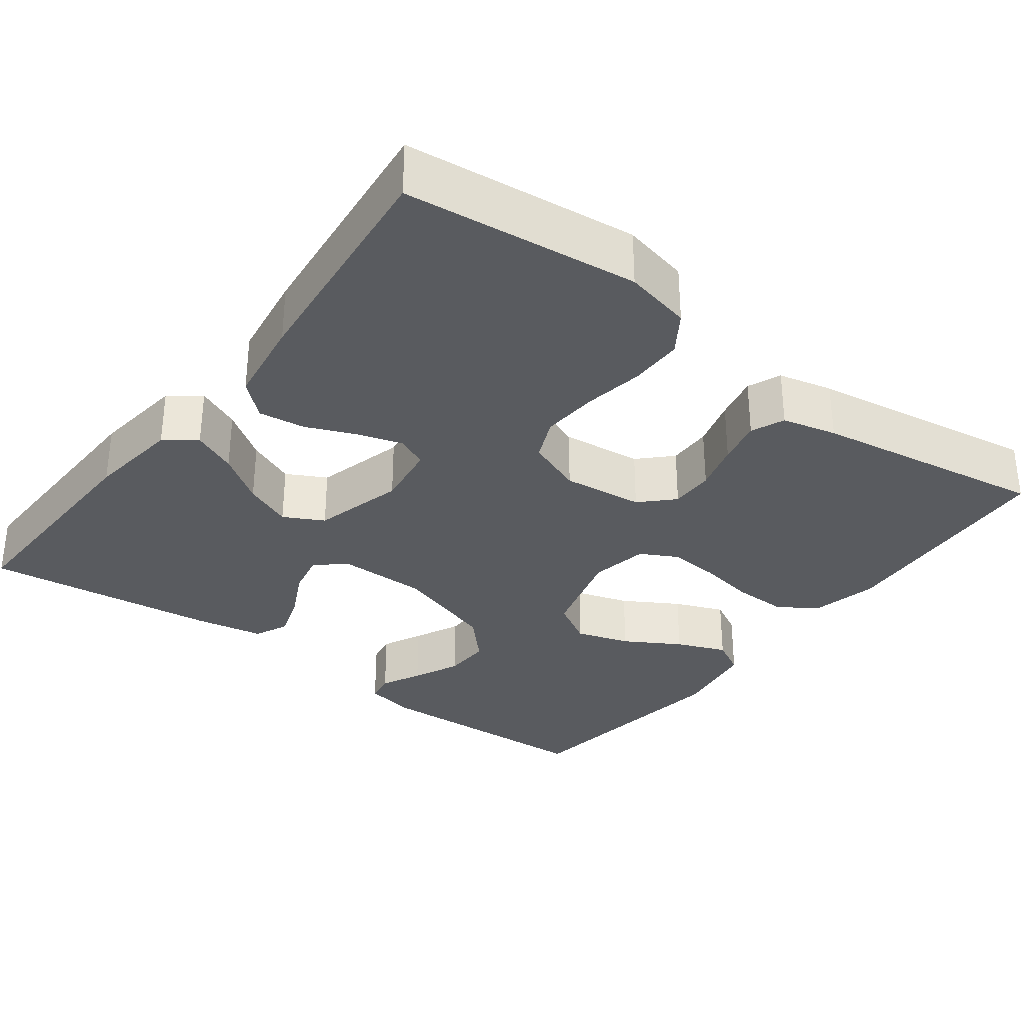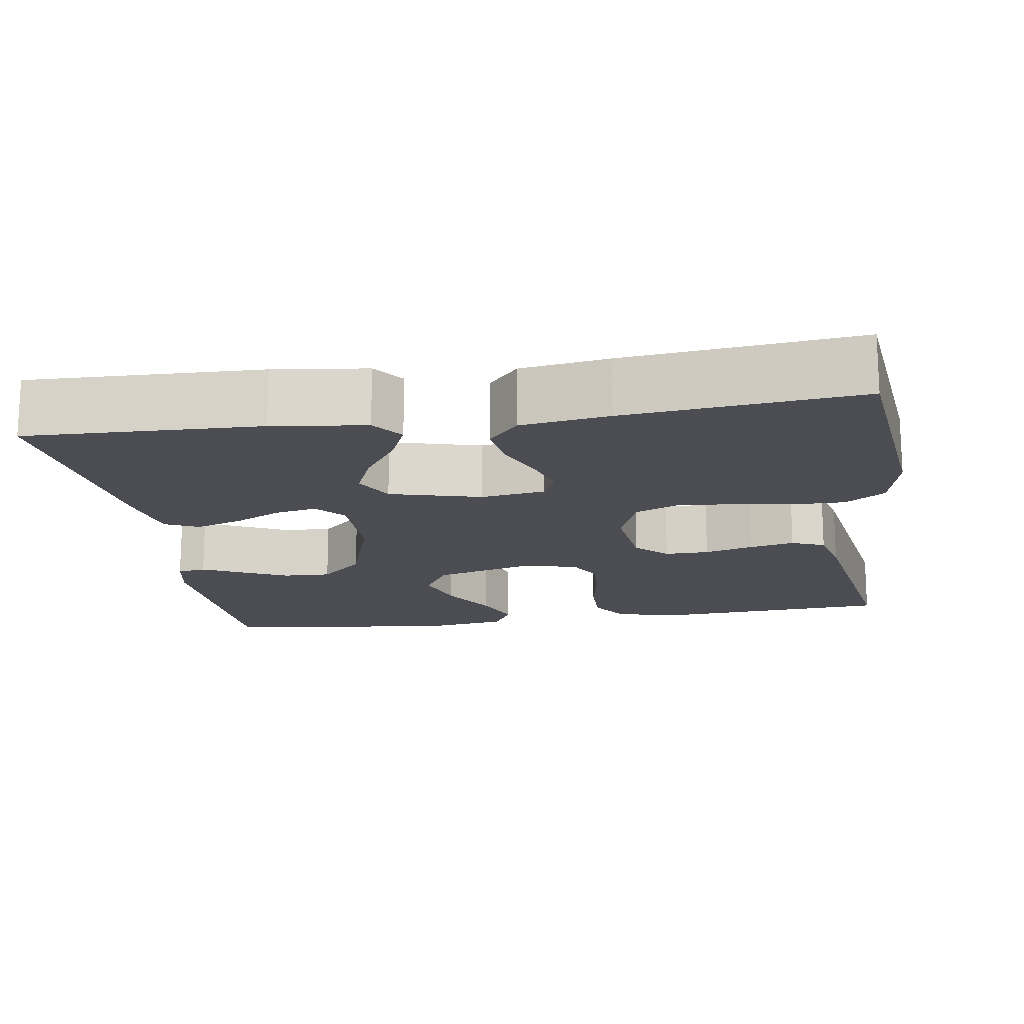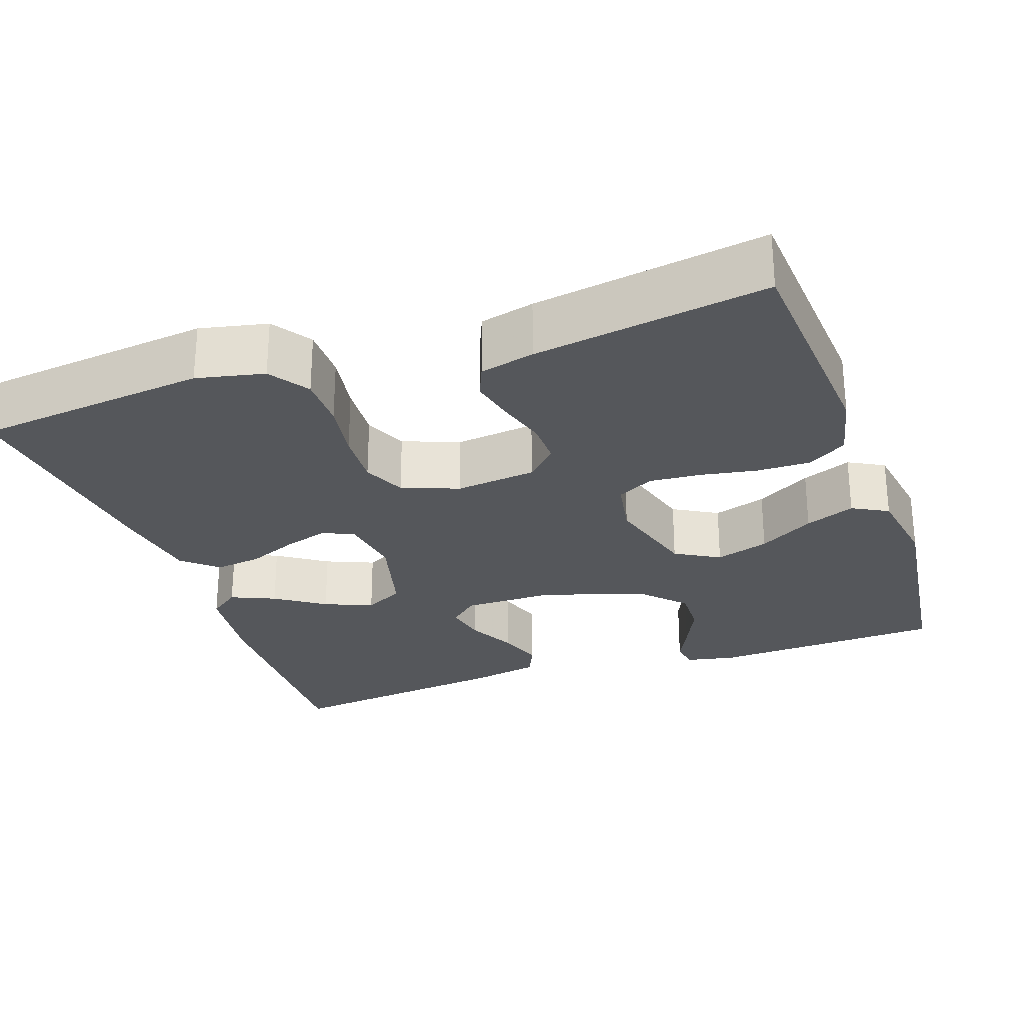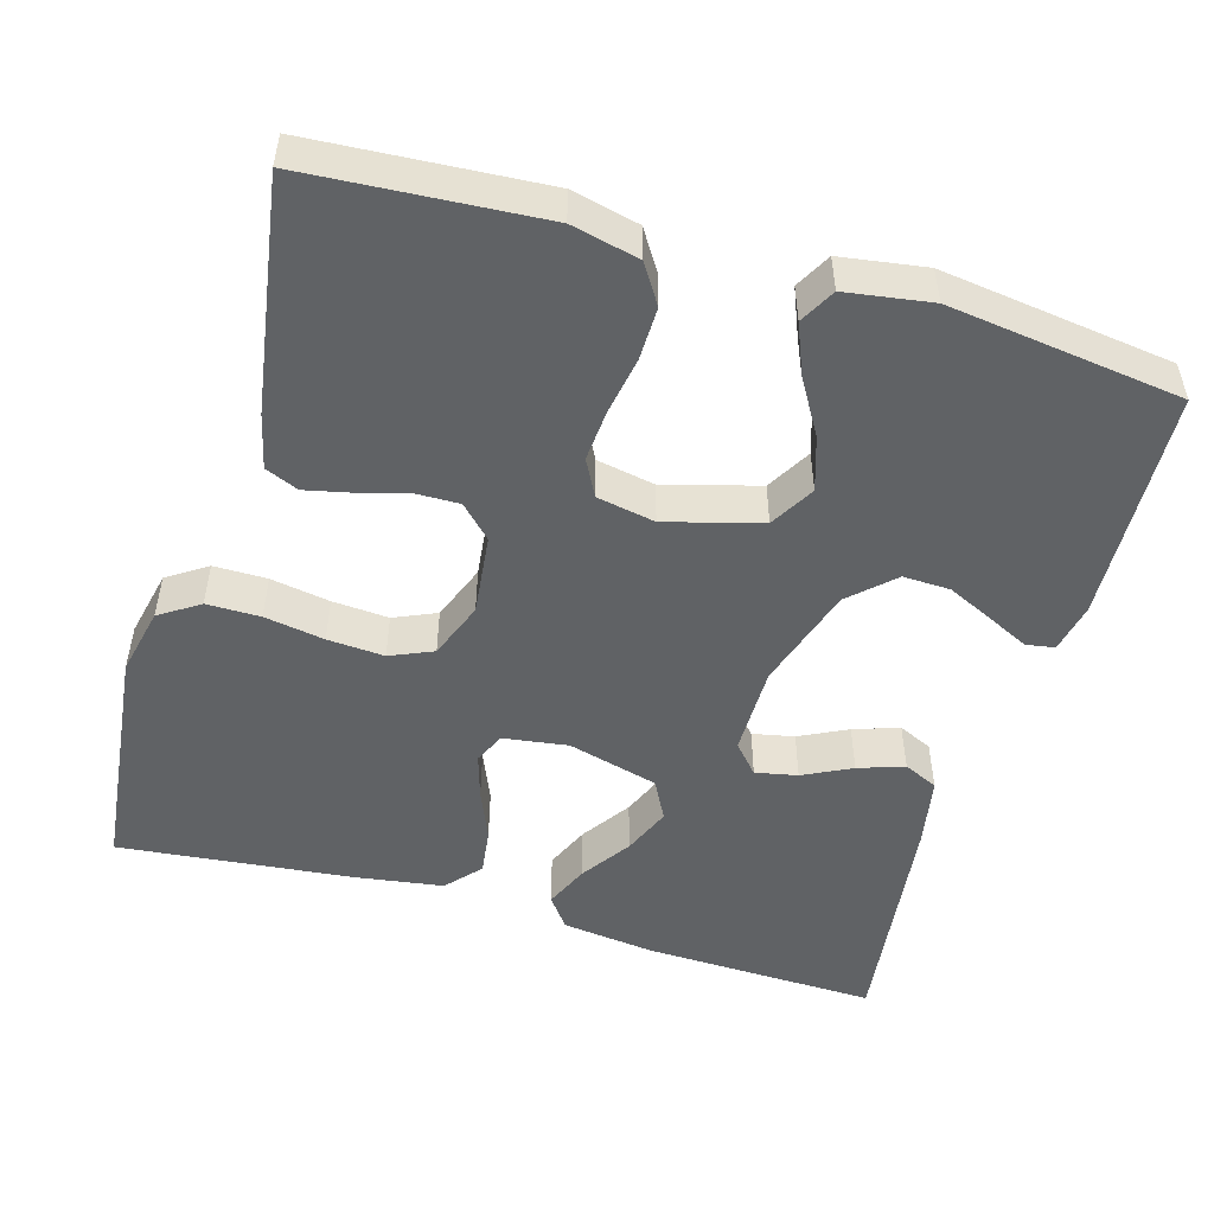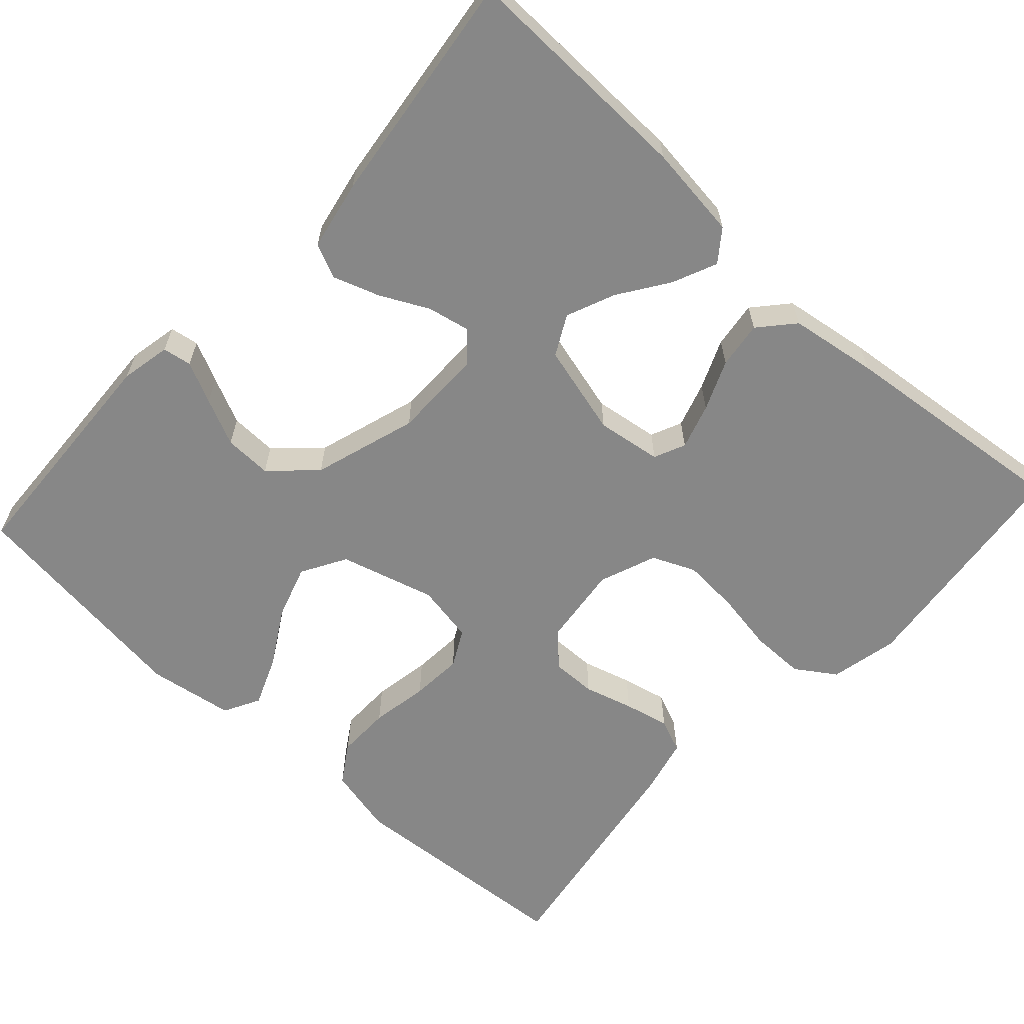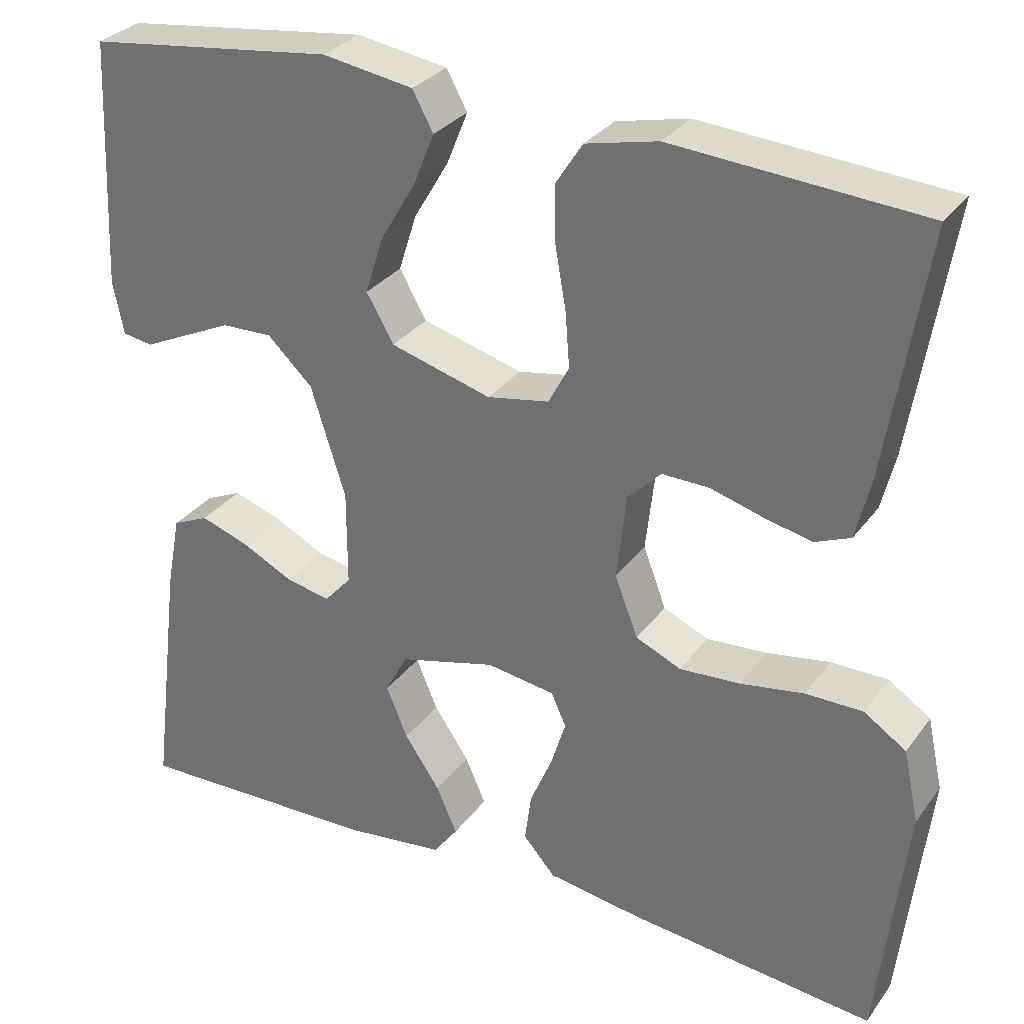
<metadata>
{"format":"obj","ext":"obj","renderer":"f3d","projection":"perspective","resolution":1024,"background":"white","views":[{"elev":-32.3,"azim":-127.1,"up":"+Y"},{"elev":-16.3,"azim":-171.4,"up":"+Y"},{"elev":-26.9,"azim":-70.7,"up":"+Y"},{"elev":-50.5,"azim":-16.4,"up":"+Y"},{"elev":-62.5,"azim":137.6,"up":"+Y"},{"elev":30.5,"azim":-150.4,"up":"+Z"}]}
</metadata>
<code>
v 0.5 0.07 0.5
v 0.514 0.07 0.2
v 0.501 0.07 0.136
v 0.464 0.07 0.13
v 0.412 0.07 0.155
v 0.352 0.07 0.183
v 0.291 0.07 0.185
v 0.236 0.07 0.133
v 0.194 0.07 0
v 0.194 0.07 -0.116
v 0.227 0.07 -0.153
v 0.281 0.07 -0.142
v 0.343 0.07 -0.111
v 0.402 0.07 -0.091
v 0.446 0.07 -0.111
v 0.463 0.07 -0.2
v 0.5 0.07 -0.5
v 0.2 0.07 -0.492
v 0.08 0.07 -0.477
v 0.05 0.07 -0.437
v 0.075 0.07 -0.38
v 0.118 0.07 -0.317
v 0.144 0.07 -0.255
v 0.117 0.07 -0.204
v 0 0.07 -0.173
v -0.083 0.07 -0.185
v -0.101 0.07 -0.225
v -0.083 0.07 -0.283
v -0.056 0.07 -0.347
v -0.048 0.07 -0.407
v -0.087 0.07 -0.451
v -0.2 0.07 -0.468
v -0.5 0.07 -0.5
v -0.534 0.07 -0.2
v -0.515 0.07 -0.113
v -0.464 0.07 -0.079
v -0.395 0.07 -0.079
v -0.318 0.07 -0.092
v -0.245 0.07 -0.097
v -0.19 0.07 -0.073
v -0.162 0.07 0
v -0.174 0.07 0.104
v -0.214 0.07 0.144
v -0.271 0.07 0.143
v -0.334 0.07 0.125
v -0.392 0.07 0.112
v -0.435 0.07 0.13
v -0.452 0.07 0.2
v -0.5 0.07 0.5
v -0.2 0.07 0.521
v -0.113 0.07 0.501
v -0.081 0.07 0.451
v -0.082 0.07 0.382
v -0.095 0.07 0.308
v -0.1 0.07 0.242
v -0.075 0.07 0.195
v 0 0.07 0.181
v 0.122 0.07 0.215
v 0.155 0.07 0.272
v 0.133 0.07 0.341
v 0.091 0.07 0.412
v 0.065 0.07 0.476
v 0.09 0.07 0.522
v 0.2 0.07 0.539
v 0.5 0 0.5
v 0.514 0 0.2
v 0.501 0 0.136
v 0.464 0 0.13
v 0.412 0 0.155
v 0.352 0 0.183
v 0.291 0 0.185
v 0.236 0 0.133
v 0.194 0 0
v 0.194 0 -0.116
v 0.227 0 -0.153
v 0.281 0 -0.142
v 0.343 0 -0.111
v 0.402 0 -0.091
v 0.446 0 -0.111
v 0.463 0 -0.2
v 0.5 0 -0.5
v 0.2 0 -0.492
v 0.08 0 -0.477
v 0.05 0 -0.437
v 0.075 0 -0.38
v 0.118 0 -0.317
v 0.144 0 -0.255
v 0.117 0 -0.204
v 0 0 -0.173
v -0.083 0 -0.185
v -0.101 0 -0.225
v -0.083 0 -0.283
v -0.056 0 -0.347
v -0.048 0 -0.407
v -0.087 0 -0.451
v -0.2 0 -0.468
v -0.5 0 -0.5
v -0.534 0 -0.2
v -0.515 0 -0.113
v -0.464 0 -0.079
v -0.395 0 -0.079
v -0.318 0 -0.092
v -0.245 0 -0.097
v -0.19 0 -0.073
v -0.162 0 0
v -0.174 0 0.104
v -0.214 0 0.144
v -0.271 0 0.143
v -0.334 0 0.125
v -0.392 0 0.112
v -0.435 0 0.13
v -0.452 0 0.2
v -0.5 0 0.5
v -0.2 0 0.521
v -0.113 0 0.501
v -0.081 0 0.451
v -0.082 0 0.382
v -0.095 0 0.308
v -0.1 0 0.242
v -0.075 0 0.195
v 0 0 0.181
v 0.122 0 0.215
v 0.155 0 0.272
v 0.133 0 0.341
v 0.091 0 0.412
v 0.065 0 0.476
v 0.09 0 0.522
v 0.2 0 0.539
f 3 4 5
f 2 3 5
f 1 2 5
f 64 1 5
f 63 64 5
f 62 63 5
f 61 62 5
f 60 61 5
f 52 53 54
f 51 52 54
f 50 51 54
f 49 50 54
f 48 49 54
f 47 48 54
f 46 47 54
f 45 46 54
f 44 45 54
f 43 44 54 55
f 42 43 55 56
f 36 37 38
f 35 36 38
f 34 35 38
f 33 34 38
f 32 33 38
f 31 32 38
f 30 31 38
f 29 30 38
f 28 29 38
f 27 28 38 39
f 26 27 39 40
f 20 21 22
f 19 20 22
f 18 19 22
f 17 18 22
f 16 17 22
f 15 16 22
f 14 15 22
f 13 14 22
f 12 13 22
f 11 12 22 23
f 10 11 23 24
f 60 5 6
f 59 60 6 7
f 41 42 56 57
f 41 57 58
f 40 41 58
f 26 40 58
f 25 26 58
f 25 58 59
f 24 25 59
f 10 24 59
f 9 10 59
f 59 7 8
f 8 9 59
f 69 68 67
f 69 67 66
f 69 66 65
f 69 65 128
f 69 128 127
f 69 127 126
f 69 126 125
f 69 125 124
f 118 117 116
f 118 116 115
f 118 115 114
f 118 114 113
f 118 113 112
f 118 112 111
f 118 111 110
f 118 110 109
f 118 109 108
f 119 118 108 107
f 120 119 107 106
f 102 101 100
f 102 100 99
f 102 99 98
f 102 98 97
f 102 97 96
f 102 96 95
f 102 95 94
f 102 94 93
f 102 93 92
f 103 102 92 91
f 104 103 91 90
f 86 85 84
f 86 84 83
f 86 83 82
f 86 82 81
f 86 81 80
f 86 80 79
f 86 79 78
f 86 78 77
f 86 77 76
f 87 86 76 75
f 88 87 75 74
f 70 69 124
f 71 70 124 123
f 121 120 106 105
f 122 121 105
f 122 105 104
f 122 104 90
f 122 90 89
f 123 122 89
f 123 89 88
f 123 88 74
f 123 74 73
f 72 71 123
f 123 73 72
f 1 65 66 2
f 2 66 67 3
f 3 67 68 4
f 4 68 69 5
f 5 69 70 6
f 6 70 71 7
f 7 71 72 8
f 8 72 73 9
f 9 73 74 10
f 10 74 75 11
f 11 75 76 12
f 12 76 77 13
f 13 77 78 14
f 14 78 79 15
f 15 79 80 16
f 16 80 81 17
f 17 81 82 18
f 18 82 83 19
f 19 83 84 20
f 20 84 85 21
f 21 85 86 22
f 22 86 87 23
f 23 87 88 24
f 24 88 89 25
f 25 89 90 26
f 26 90 91 27
f 27 91 92 28
f 28 92 93 29
f 29 93 94 30
f 30 94 95 31
f 31 95 96 32
f 32 96 97 33
f 33 97 98 34
f 34 98 99 35
f 35 99 100 36
f 36 100 101 37
f 37 101 102 38
f 38 102 103 39
f 39 103 104 40
f 40 104 105 41
f 41 105 106 42
f 42 106 107 43
f 43 107 108 44
f 44 108 109 45
f 45 109 110 46
f 46 110 111 47
f 47 111 112 48
f 48 112 113 49
f 49 113 114 50
f 50 114 115 51
f 51 115 116 52
f 52 116 117 53
f 53 117 118 54
f 54 118 119 55
f 55 119 120 56
f 56 120 121 57
f 57 121 122 58
f 58 122 123 59
f 59 123 124 60
f 60 124 125 61
f 61 125 126 62
f 62 126 127 63
f 63 127 128 64
f 64 128 65 1

</code>
